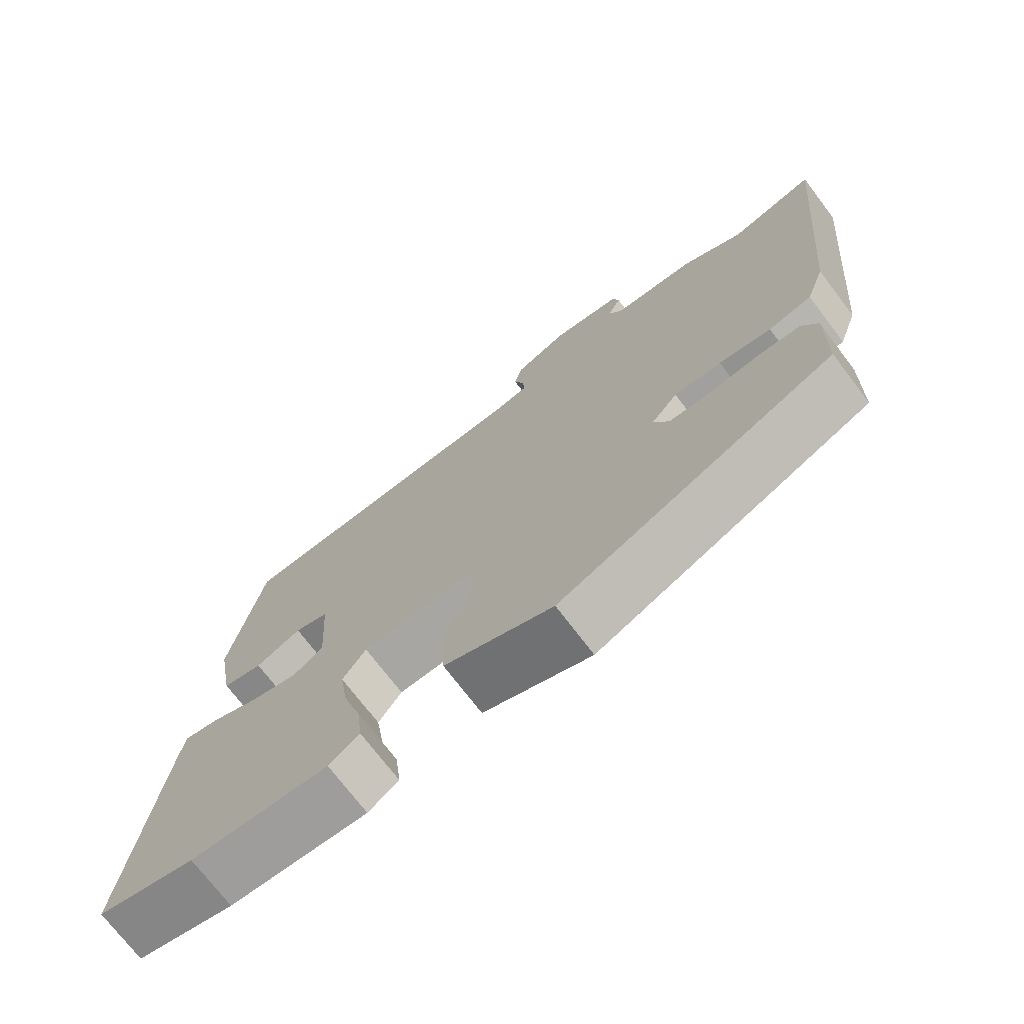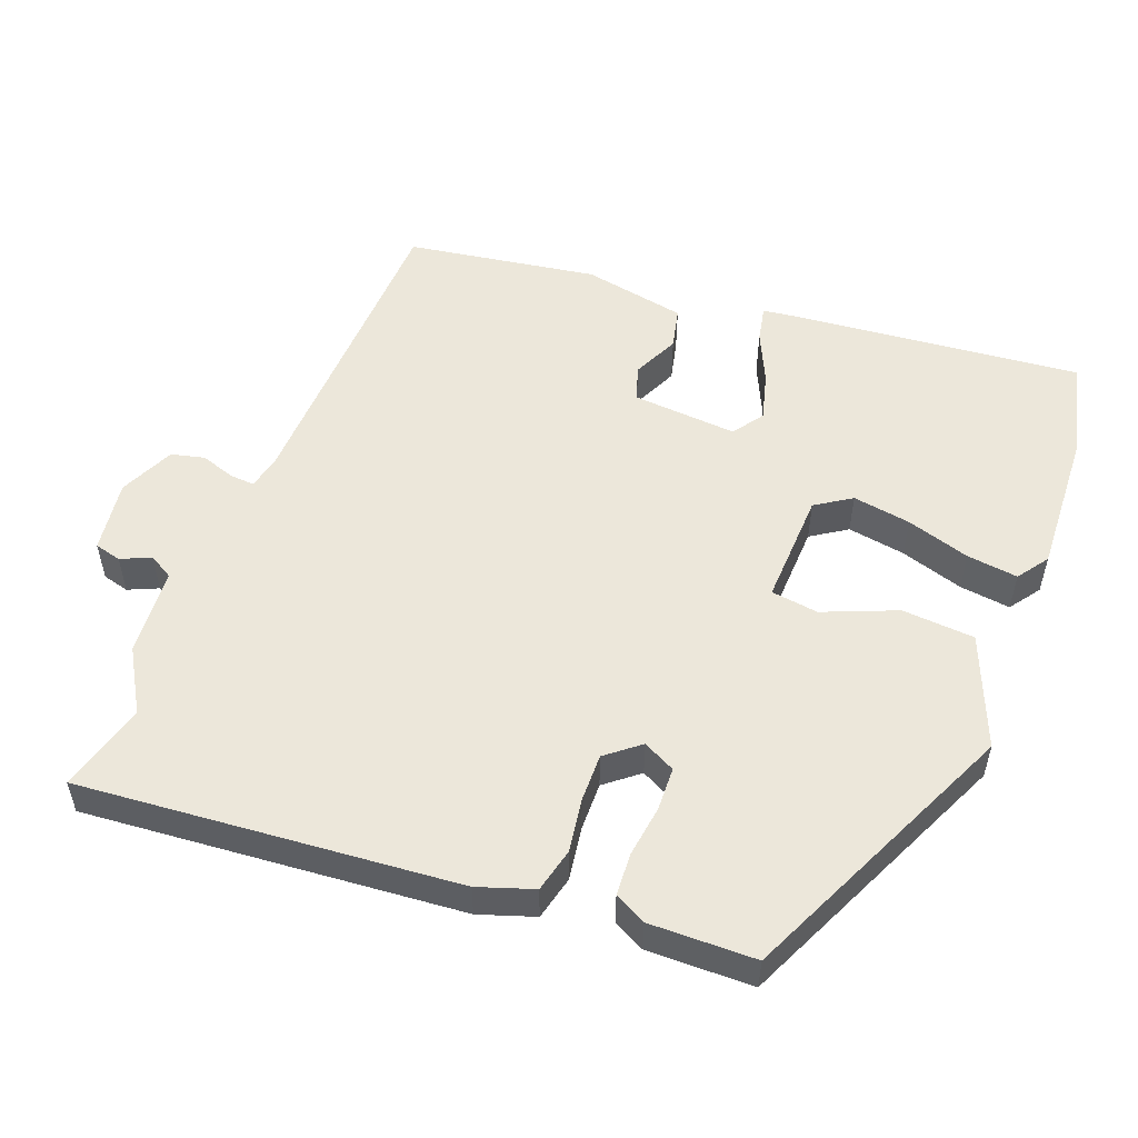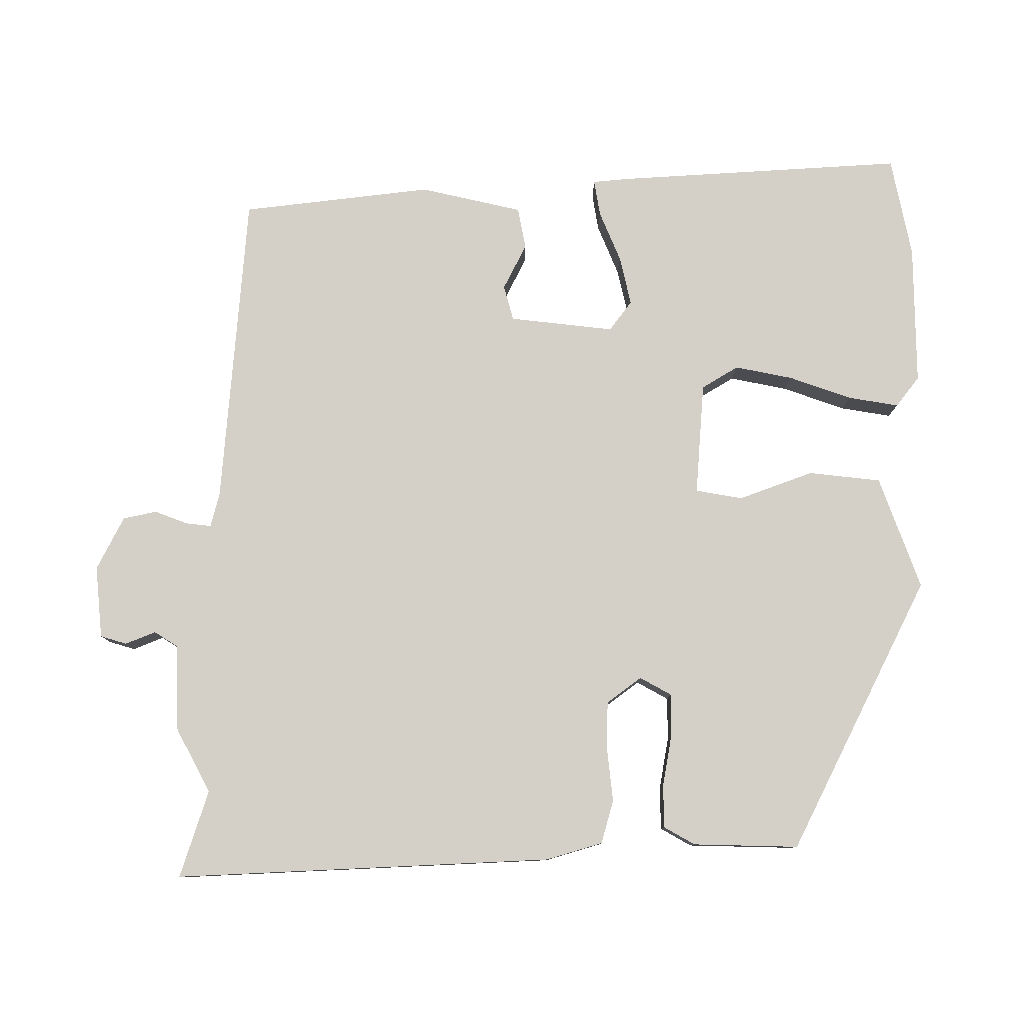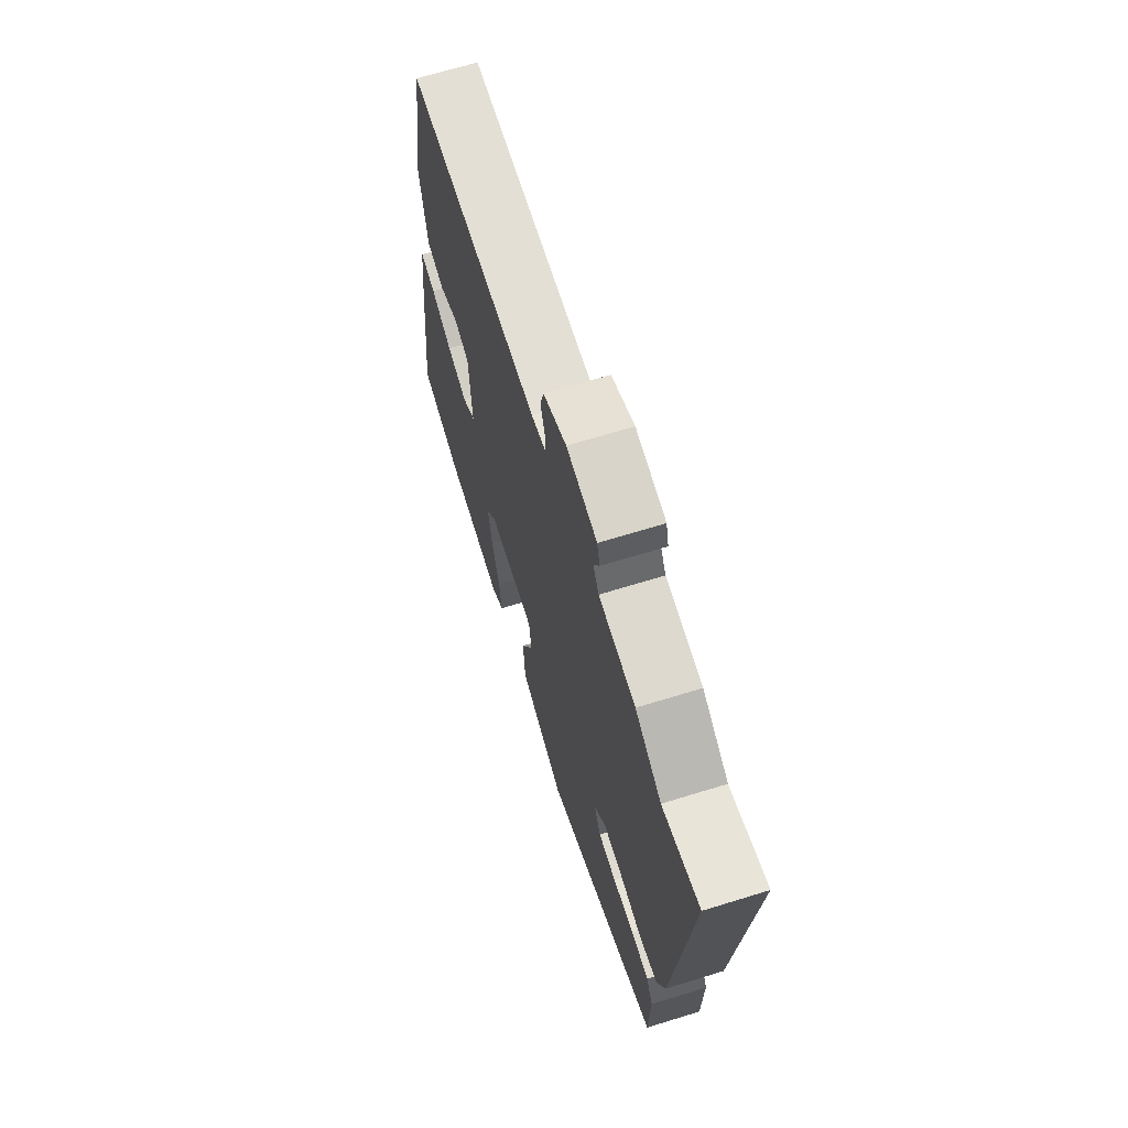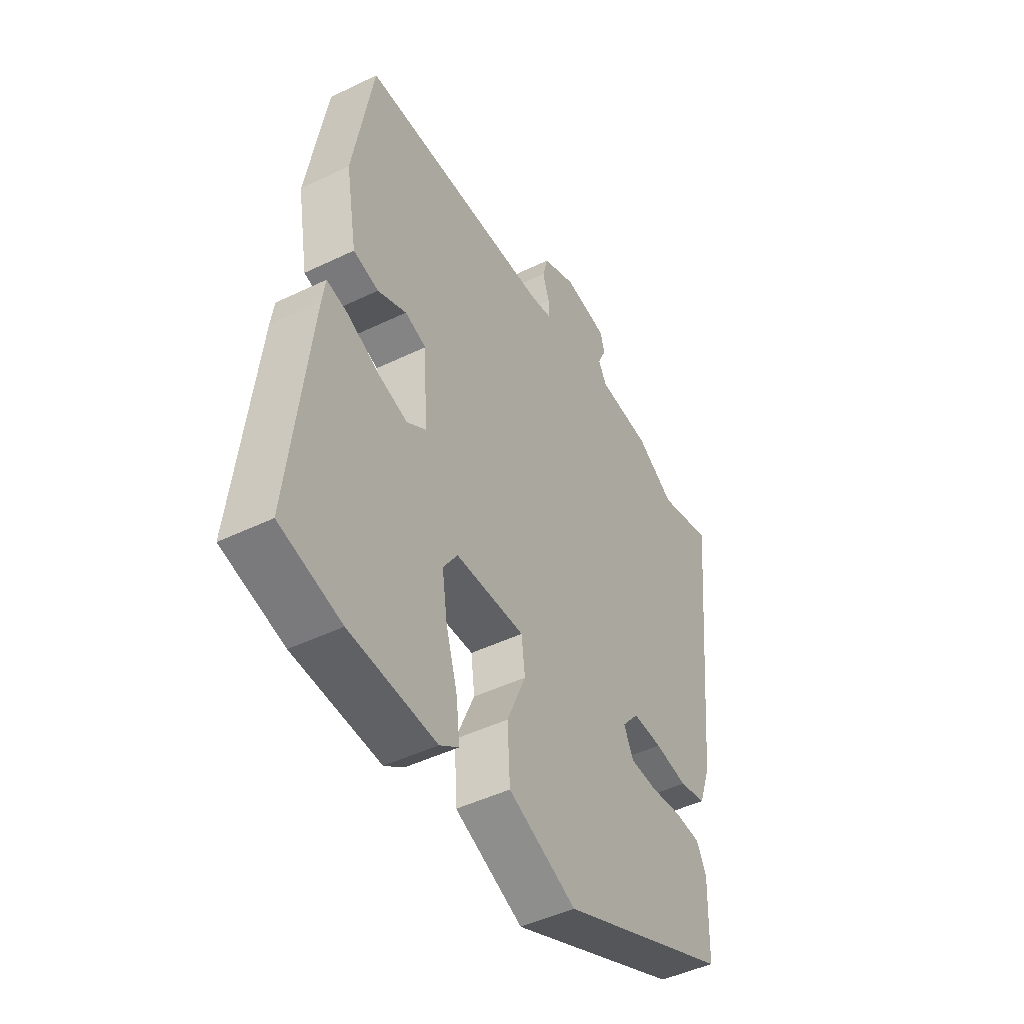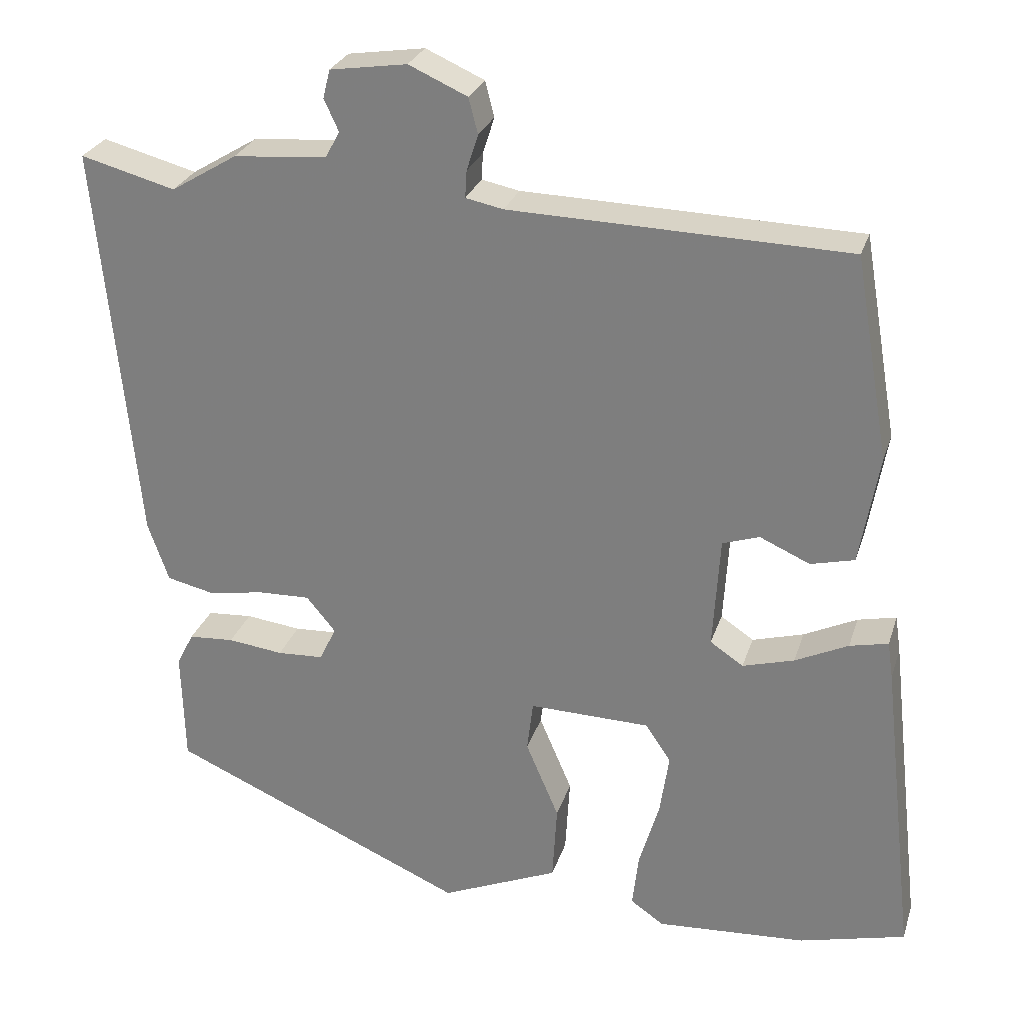
<metadata>
{"format":"obj","ext":"obj","renderer":"f3d","projection":"perspective","resolution":1024,"background":"white","views":[{"elev":-73.1,"azim":37.3,"up":"+Z"},{"elev":53.7,"azim":111.7,"up":"+Y"},{"elev":79.9,"azim":92.9,"up":"+Y"},{"elev":67.6,"azim":72.8,"up":"+Z"},{"elev":-46.7,"azim":-61.2,"up":"+Z"},{"elev":27.1,"azim":-164.0,"up":"+Z"}]}
</metadata>
<code>
v -0.449 0.07 0.485
v -0.011 0.07 0.497
v 0.038 0.07 0.507
v 0.036 0.07 0.542
v 0.021 0.07 0.589
v 0.033 0.07 0.635
v 0.109 0.07 0.669
v 0.209 0.07 0.654
v 0.218 0.07 0.617
v 0.199 0.07 0.576
v 0.218 0.07 0.542
v 0.339 0.07 0.532
v 0.425 0.07 0.48
v 0.548 0.07 0.513
v 0.497 0.07 -0.011
v 0.47 0.07 -0.088
v 0.409 0.07 -0.102
v 0.335 0.07 -0.09
v 0.268 0.07 -0.088
v 0.23 0.07 -0.134
v 0.252 0.07 -0.179
v 0.312 0.07 -0.182
v 0.384 0.07 -0.173
v 0.443 0.07 -0.177
v 0.465 0.07 -0.221
v 0.461 0.07 -0.368
v 0.073 0.07 -0.539
v -0.08 0.07 -0.474
v -0.086 0.07 -0.373
v -0.043 0.07 -0.272
v -0.051 0.07 -0.206
v -0.208 0.07 -0.21
v -0.241 0.07 -0.259
v -0.229 0.07 -0.34
v -0.203 0.07 -0.428
v -0.195 0.07 -0.499
v -0.238 0.07 -0.529
v -0.433 0.07 -0.517
v -0.571 0.07 -0.482
v -0.526 0.07 -0.082
v -0.519 0.07 -0.034
v -0.469 0.07 -0.045
v -0.4 0.07 -0.078
v -0.333 0.07 -0.097
v -0.29 0.07 -0.068
v -0.299 0.07 0.078
v -0.347 0.07 0.094
v -0.412 0.07 0.065
v -0.469 0.07 0.079
v -0.494 0.07 0.222
v -0.449 0 0.485
v -0.011 0 0.497
v 0.038 0 0.507
v 0.036 0 0.542
v 0.021 0 0.589
v 0.033 0 0.635
v 0.109 0 0.669
v 0.209 0 0.654
v 0.218 0 0.617
v 0.199 0 0.576
v 0.218 0 0.542
v 0.339 0 0.532
v 0.425 0 0.48
v 0.548 0 0.513
v 0.497 0 -0.011
v 0.47 0 -0.088
v 0.409 0 -0.102
v 0.335 0 -0.09
v 0.268 0 -0.088
v 0.23 0 -0.134
v 0.252 0 -0.179
v 0.312 0 -0.182
v 0.384 0 -0.173
v 0.443 0 -0.177
v 0.465 0 -0.221
v 0.461 0 -0.368
v 0.073 0 -0.539
v -0.08 0 -0.474
v -0.086 0 -0.373
v -0.043 0 -0.272
v -0.051 0 -0.206
v -0.208 0 -0.21
v -0.241 0 -0.259
v -0.229 0 -0.34
v -0.203 0 -0.428
v -0.195 0 -0.499
v -0.238 0 -0.529
v -0.433 0 -0.517
v -0.571 0 -0.482
v -0.526 0 -0.082
v -0.519 0 -0.034
v -0.469 0 -0.045
v -0.4 0 -0.078
v -0.333 0 -0.097
v -0.29 0 -0.068
v -0.299 0 0.078
v -0.347 0 0.094
v -0.412 0 0.065
v -0.469 0 0.079
v -0.494 0 0.222
f 47 48 49 50
f 46 47 50 1
f 40 41 42 43
f 40 43 44
f 39 40 44
f 38 39 44 45
f 34 35 36 37
f 33 34 37 38
f 32 33 38 45
f 27 28 29 30
f 27 30 31
f 26 27 31
f 25 26 31
f 22 23 24 25
f 21 22 25 31
f 20 21 31 32
f 15 16 17 18
f 13 14 15 18
f 11 12 13 18
f 10 11 18 19
f 7 8 9 10
f 4 5 6 7
f 3 4 7 10
f 46 1 2
f 46 2 3
f 20 32 45 46
f 19 20 46
f 3 10 19 46
f 100 99 98 97
f 51 100 97 96
f 93 92 91 90
f 94 93 90
f 94 90 89
f 95 94 89 88
f 87 86 85 84
f 88 87 84 83
f 95 88 83 82
f 80 79 78 77
f 81 80 77
f 81 77 76
f 81 76 75
f 75 74 73 72
f 81 75 72 71
f 82 81 71 70
f 68 67 66 65
f 68 65 64 63
f 68 63 62 61
f 69 68 61 60
f 60 59 58 57
f 57 56 55 54
f 60 57 54 53
f 52 51 96
f 53 52 96
f 96 95 82 70
f 96 70 69
f 96 69 60 53
f 1 51 52 2
f 2 52 53 3
f 3 53 54 4
f 4 54 55 5
f 5 55 56 6
f 6 56 57 7
f 7 57 58 8
f 8 58 59 9
f 9 59 60 10
f 10 60 61 11
f 11 61 62 12
f 12 62 63 13
f 13 63 64 14
f 14 64 65 15
f 15 65 66 16
f 16 66 67 17
f 17 67 68 18
f 18 68 69 19
f 19 69 70 20
f 20 70 71 21
f 21 71 72 22
f 22 72 73 23
f 23 73 74 24
f 24 74 75 25
f 25 75 76 26
f 26 76 77 27
f 27 77 78 28
f 28 78 79 29
f 29 79 80 30
f 30 80 81 31
f 31 81 82 32
f 32 82 83 33
f 33 83 84 34
f 34 84 85 35
f 35 85 86 36
f 36 86 87 37
f 37 87 88 38
f 38 88 89 39
f 39 89 90 40
f 40 90 91 41
f 41 91 92 42
f 42 92 93 43
f 43 93 94 44
f 44 94 95 45
f 45 95 96 46
f 46 96 97 47
f 47 97 98 48
f 48 98 99 49
f 49 99 100 50
f 50 100 51 1

</code>
